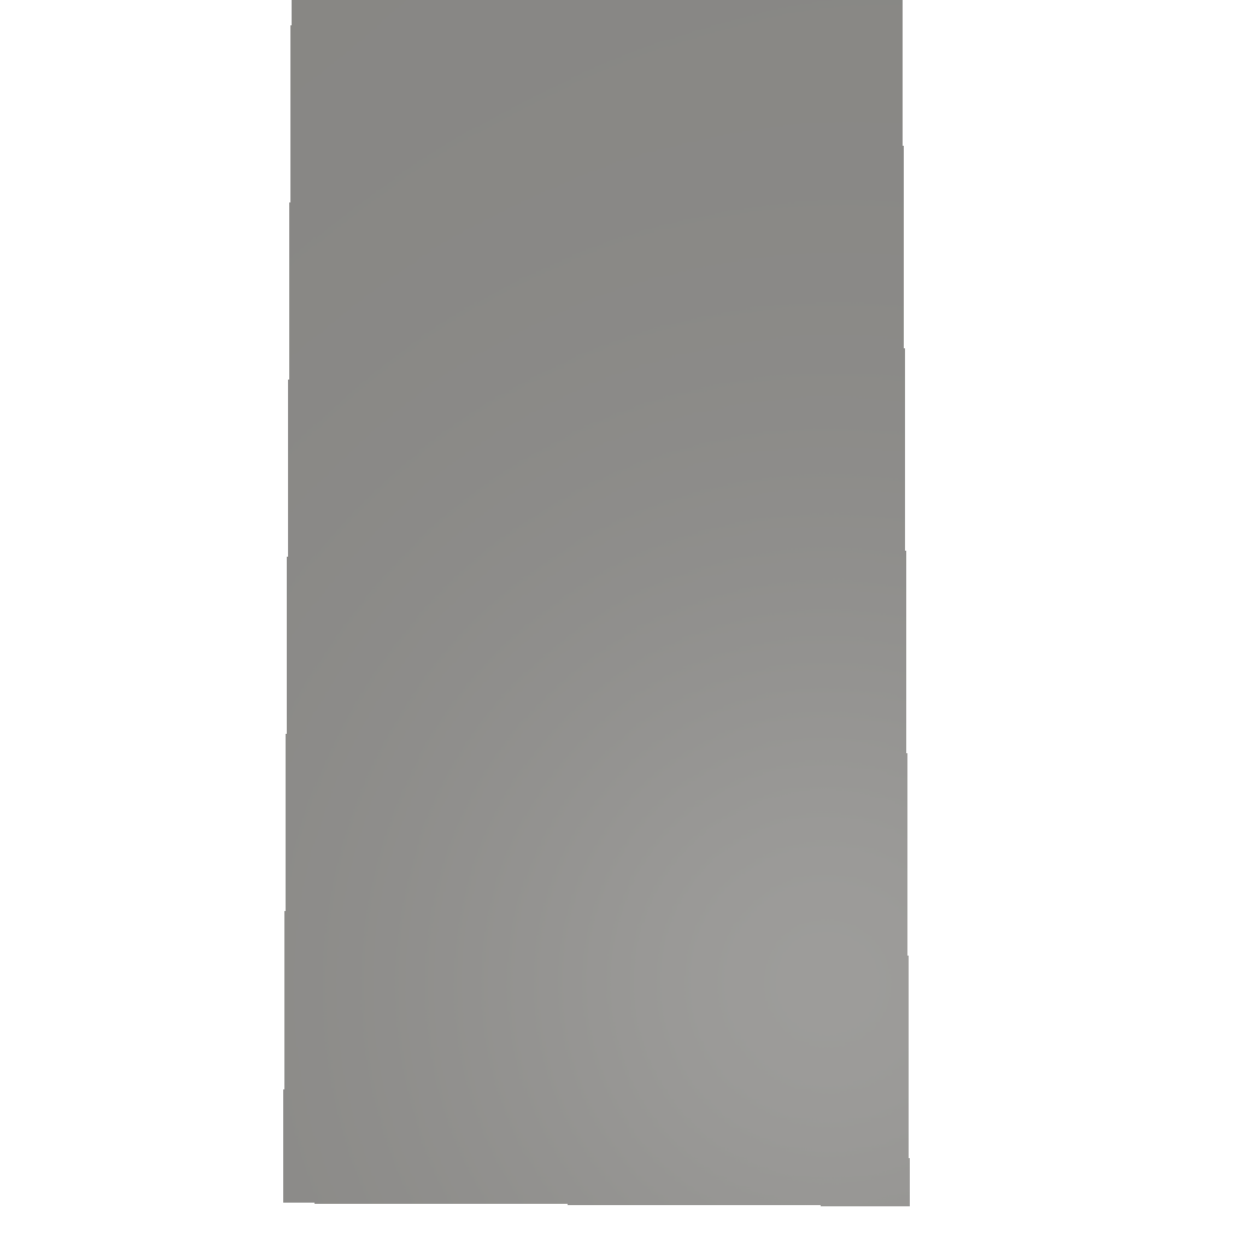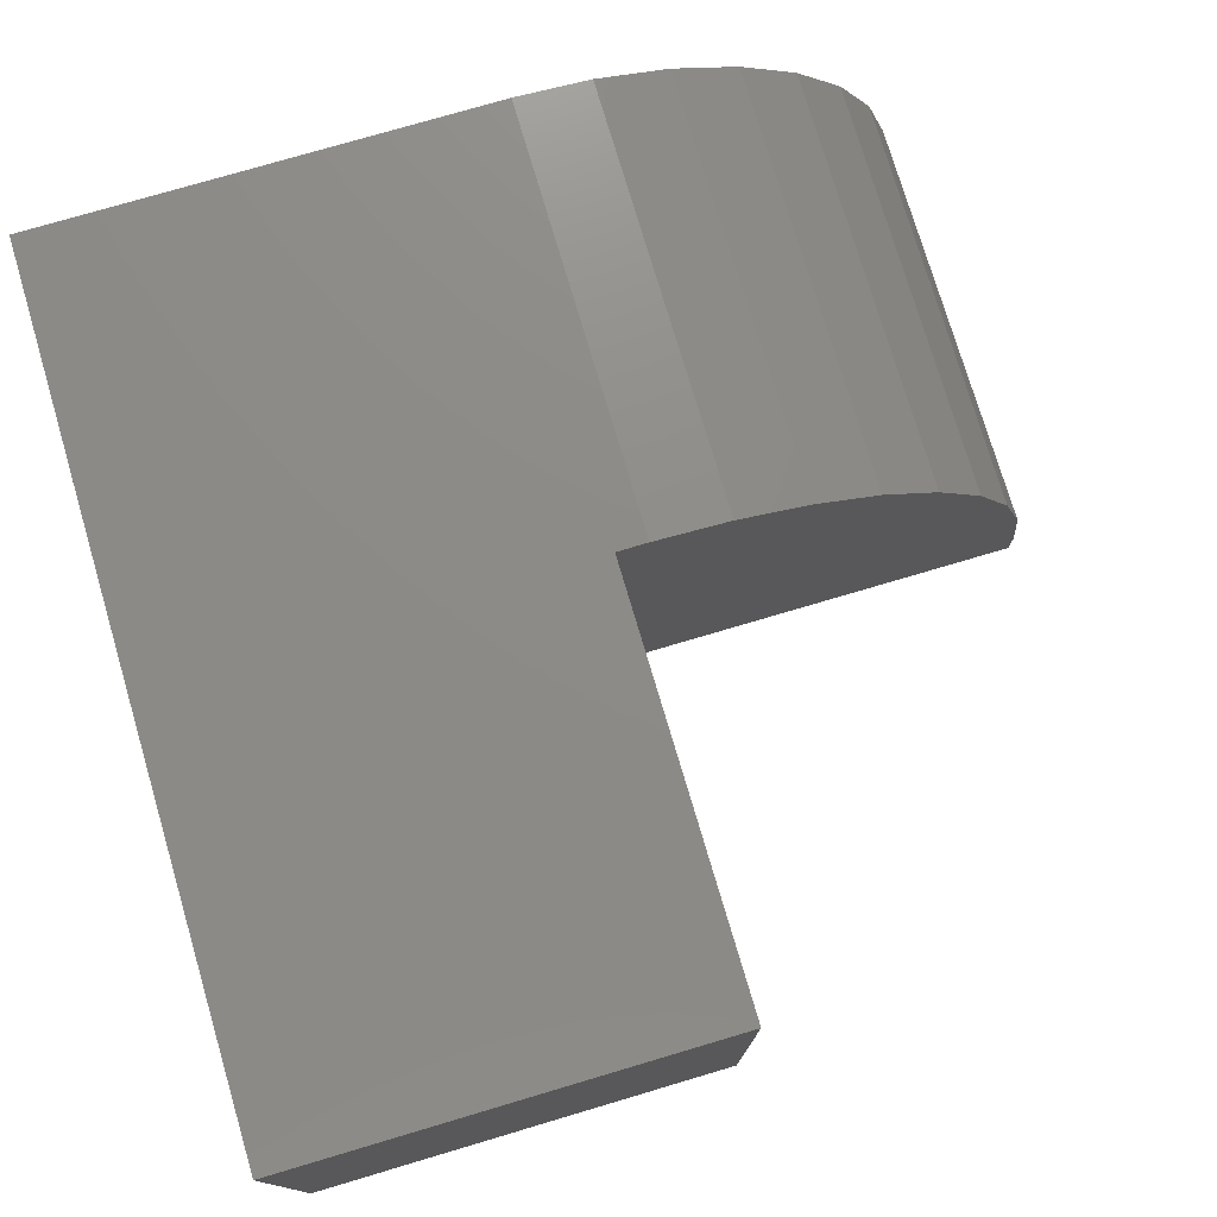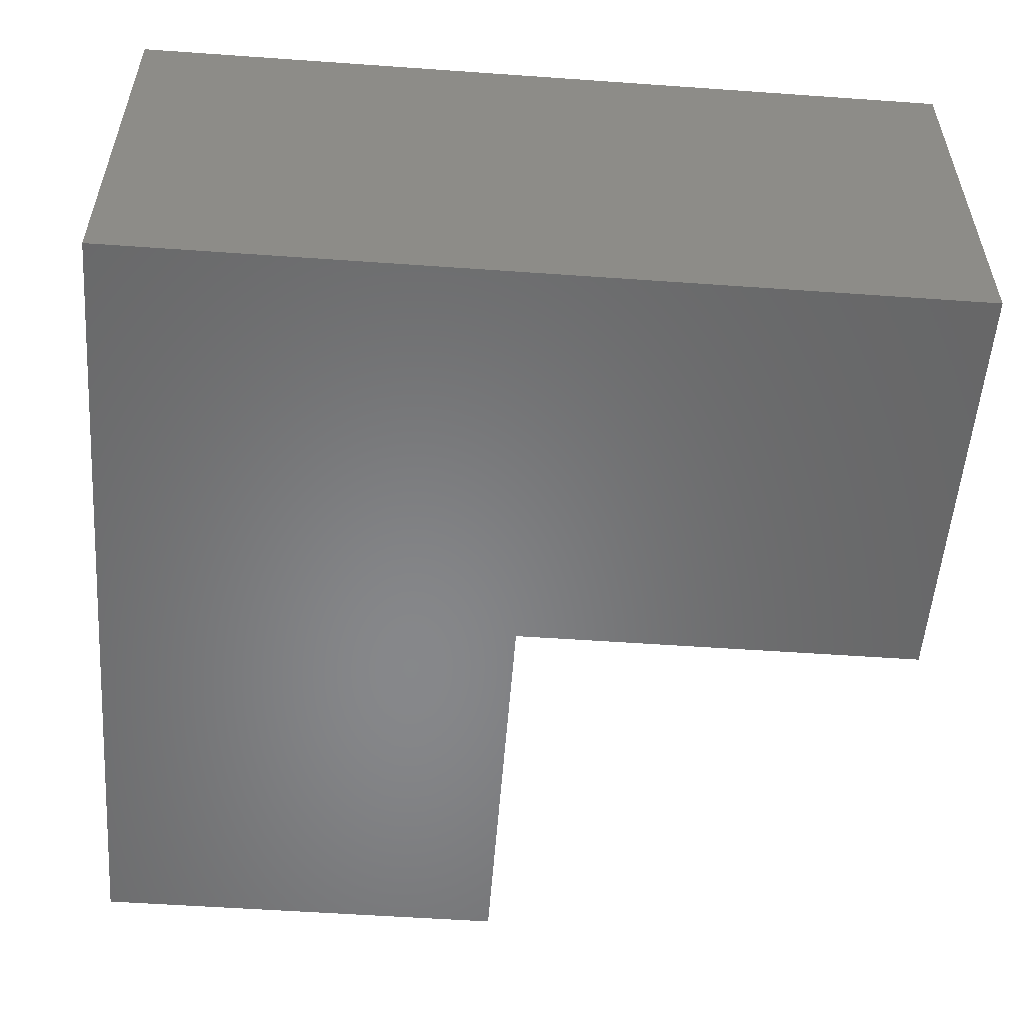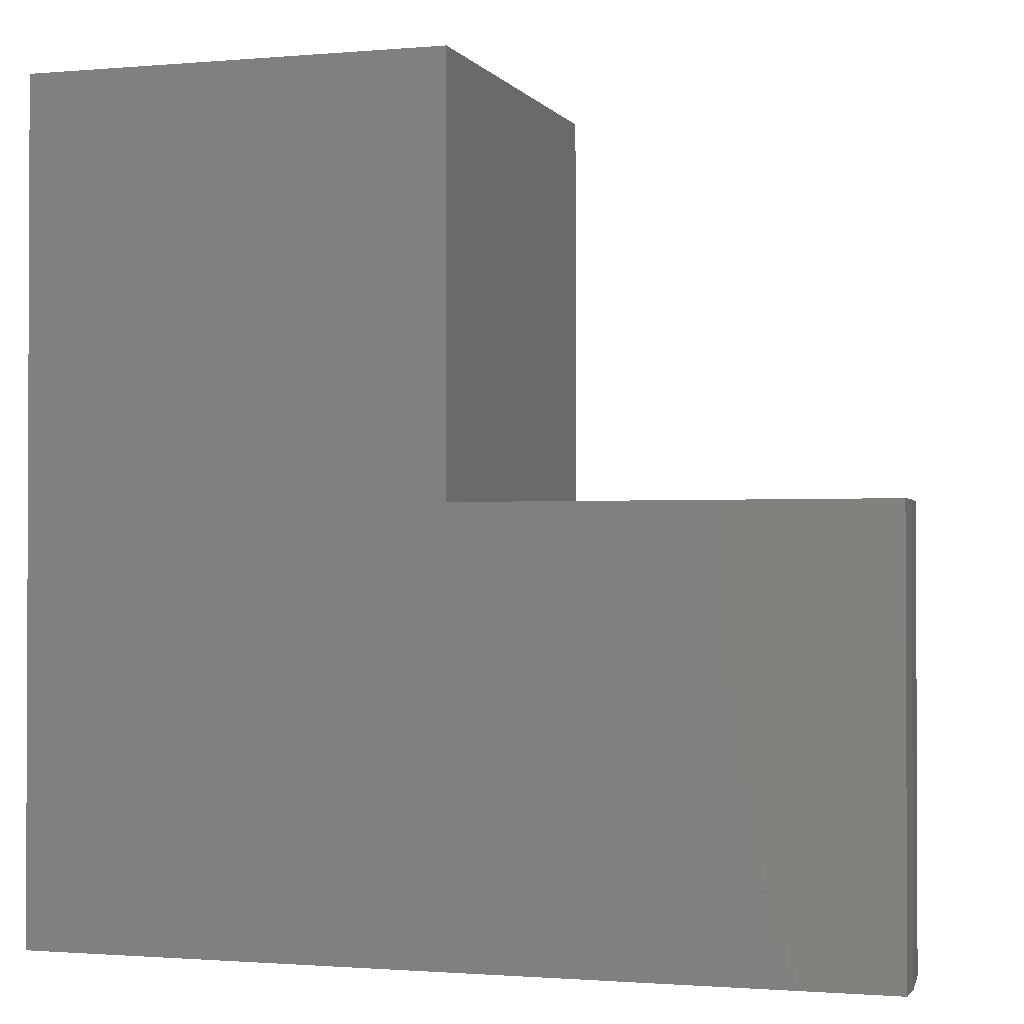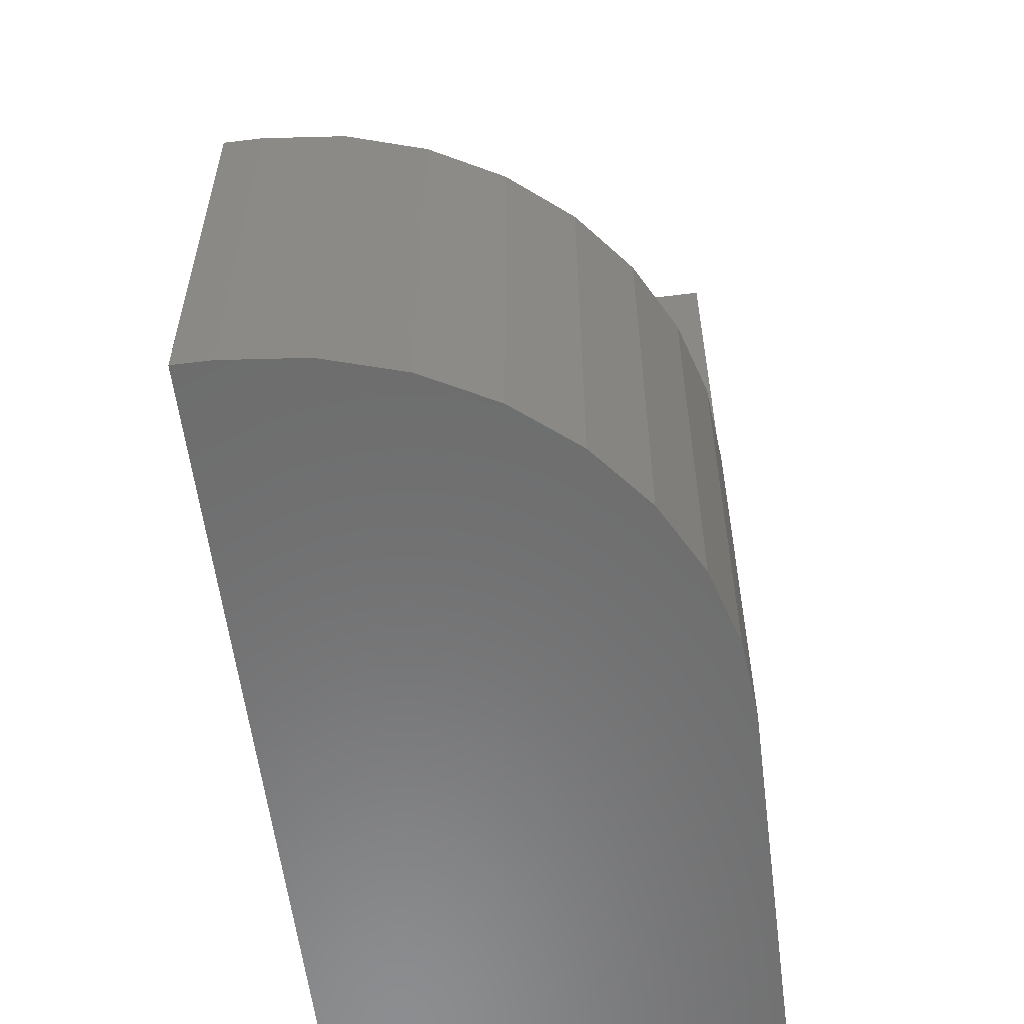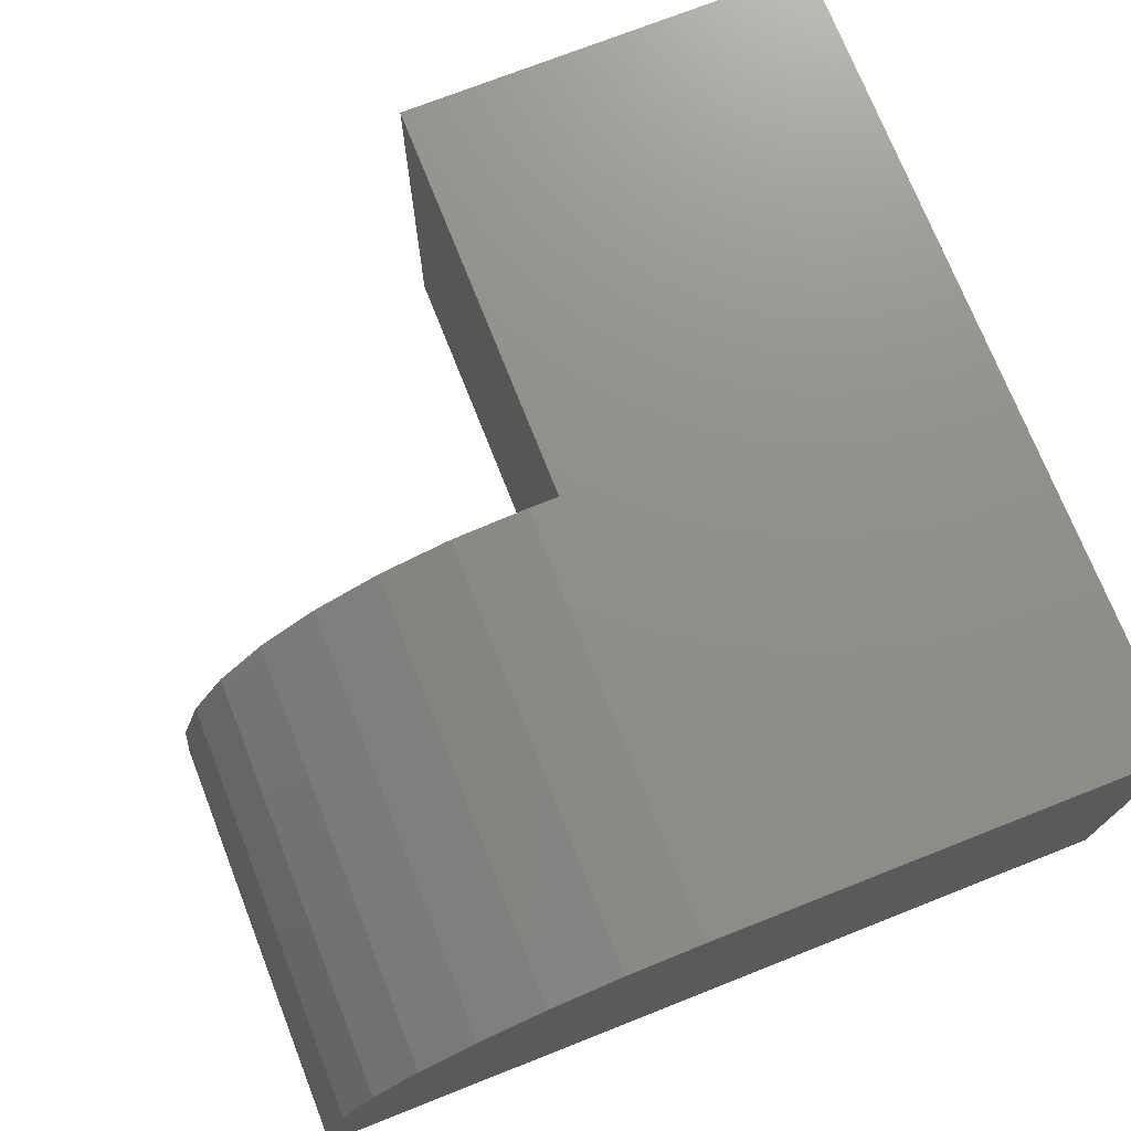
<metadata>
{"format":"stl","ext":"stl","renderer":"f3d","projection":"perspective","resolution":1024,"background":"white","views":[{"elev":-3.5,"azim":-88.0,"up":"+Z"},{"elev":76.1,"azim":-16.5,"up":"+Y"},{"elev":-54.2,"azim":-94.3,"up":"+Y"},{"elev":-1.3,"azim":17.7,"up":"+Z"},{"elev":-58.3,"azim":97.2,"up":"+Z"},{"elev":73.3,"azim":158.5,"up":"+Y"}]}
</metadata>
<code>
# stl→obj: 28 verts, 52 faces
v -0.75 0 0
v -0.75 5.099e-33 0.75
v -0.3711 4.207e-17 0.75
v -0.3711 4.207e-17 0.3789
v -0.3438 4.51e-17 0.3789
v -0.3438 4.51e-17 -2.488e-17
v -0.3711 -0.375 0.3789
v 2.32e-17 -0.375 0.3789
v 6.137e-17 -0.3438 0.3789
v -0.006605 -0.2767 0.3789
v -0.02617 -0.2122 0.3789
v -0.05793 -0.1528 0.3789
v -0.1007 -0.1007 0.3789
v -0.1528 -0.05793 0.3789
v -0.2122 -0.02617 0.3789
v -0.2767 -0.006605 0.3789
v 0 -0.375 -4.592e-17
v 3.816e-17 -0.3438 -4.592e-17
v -0.75 -0.375 0
v -0.2767 -0.006605 -2.898e-17
v -0.2122 -0.02617 -3.293e-17
v -0.1528 -0.05793 -3.657e-17
v -0.1007 -0.1007 -3.976e-17
v -0.05793 -0.1528 -4.238e-17
v -0.02617 -0.2122 -4.432e-17
v -0.006605 -0.2767 -4.552e-17
v -0.3711 -0.375 0.75
v -0.75 -0.375 0.75
f 1 2 3
f 1 3 4
f 1 4 5
f 1 5 6
f 7 8 9
f 7 9 10
f 7 10 11
f 7 11 12
f 7 12 13
f 7 13 14
f 7 14 15
f 7 15 16
f 7 16 5
f 7 5 4
f 17 18 8
f 8 18 9
f 17 19 1
f 17 1 6
f 17 6 20
f 17 20 21
f 17 21 22
f 17 22 23
f 17 23 24
f 17 24 25
f 17 25 26
f 17 26 18
f 6 5 20
f 20 5 16
f 20 16 21
f 21 16 15
f 21 15 22
f 22 15 14
f 22 14 23
f 23 14 13
f 23 13 24
f 24 13 12
f 24 12 25
f 25 12 11
f 25 11 26
f 26 11 10
f 26 10 18
f 18 10 9
f 19 17 8
f 19 8 7
f 19 7 27
f 19 27 28
f 28 2 19
f 19 2 1
f 27 3 28
f 28 3 2
f 4 3 7
f 7 3 27

</code>
